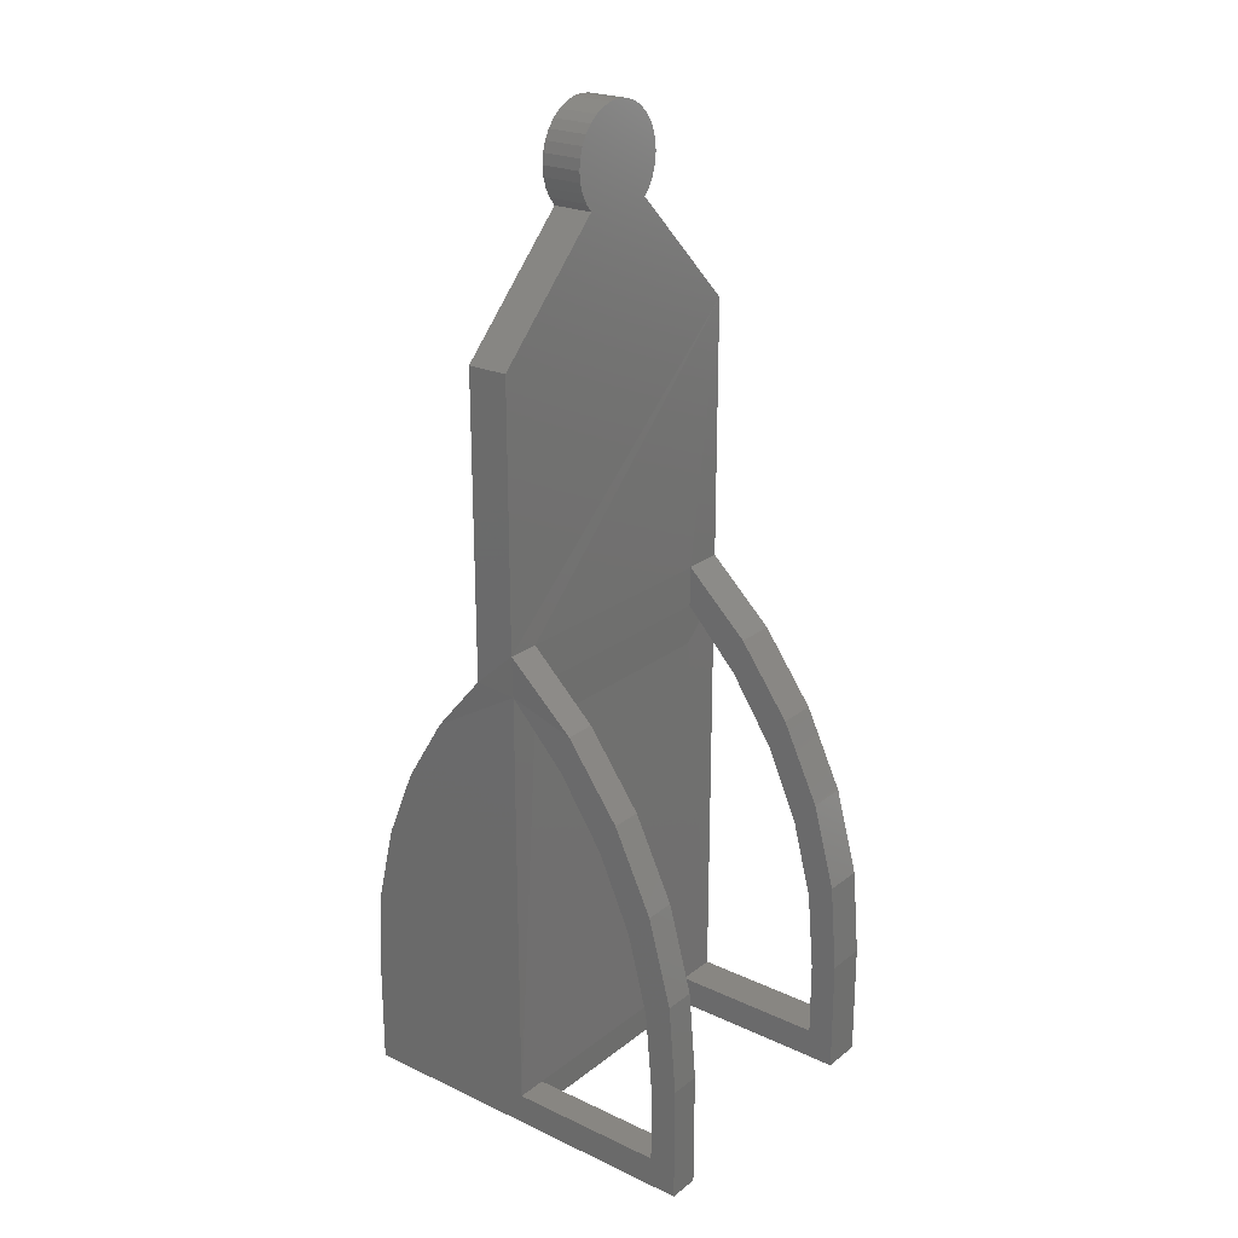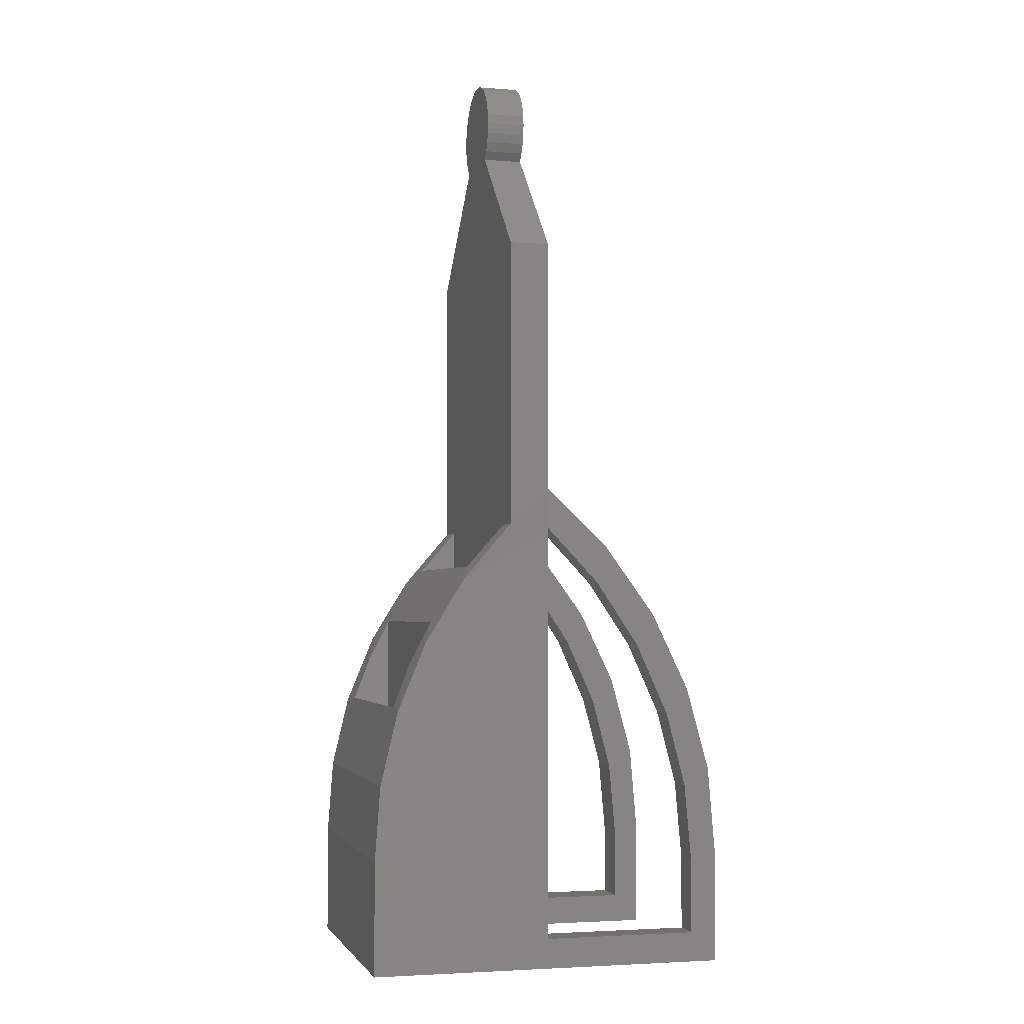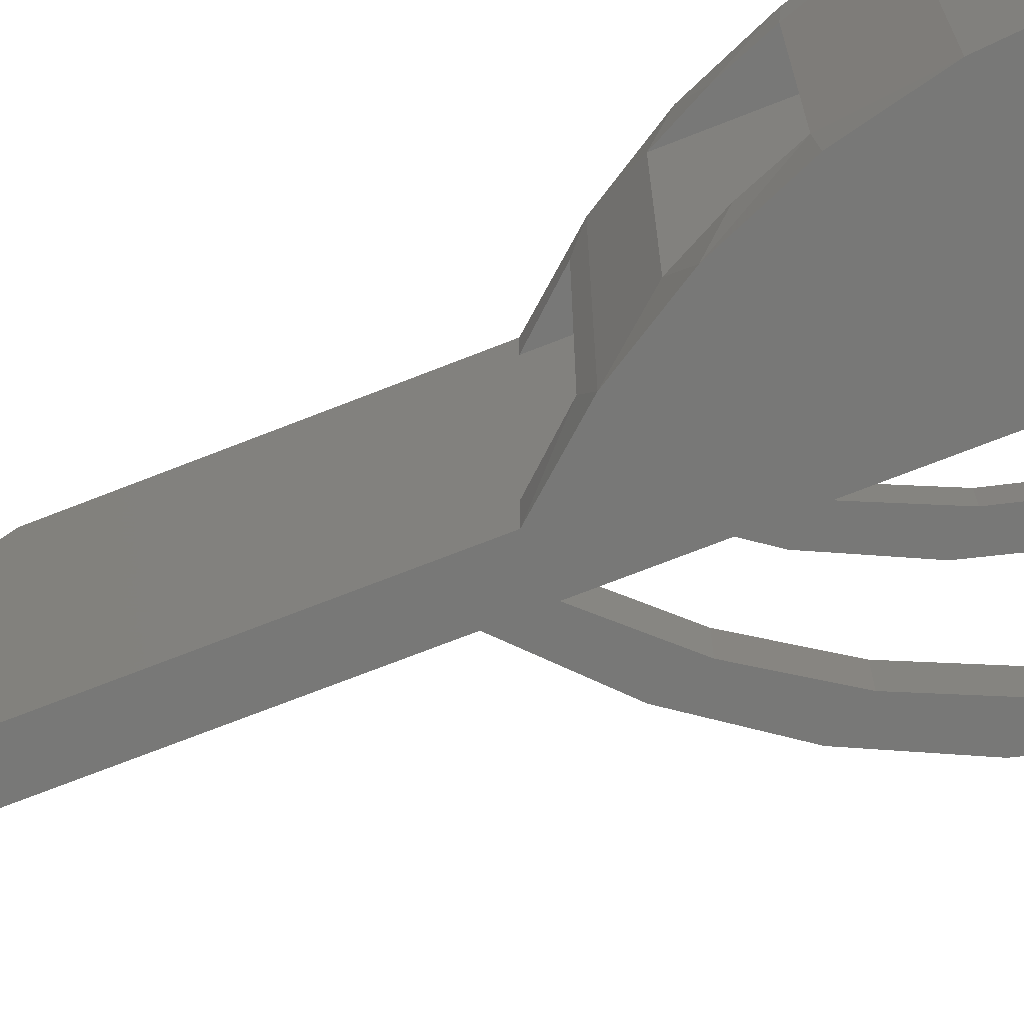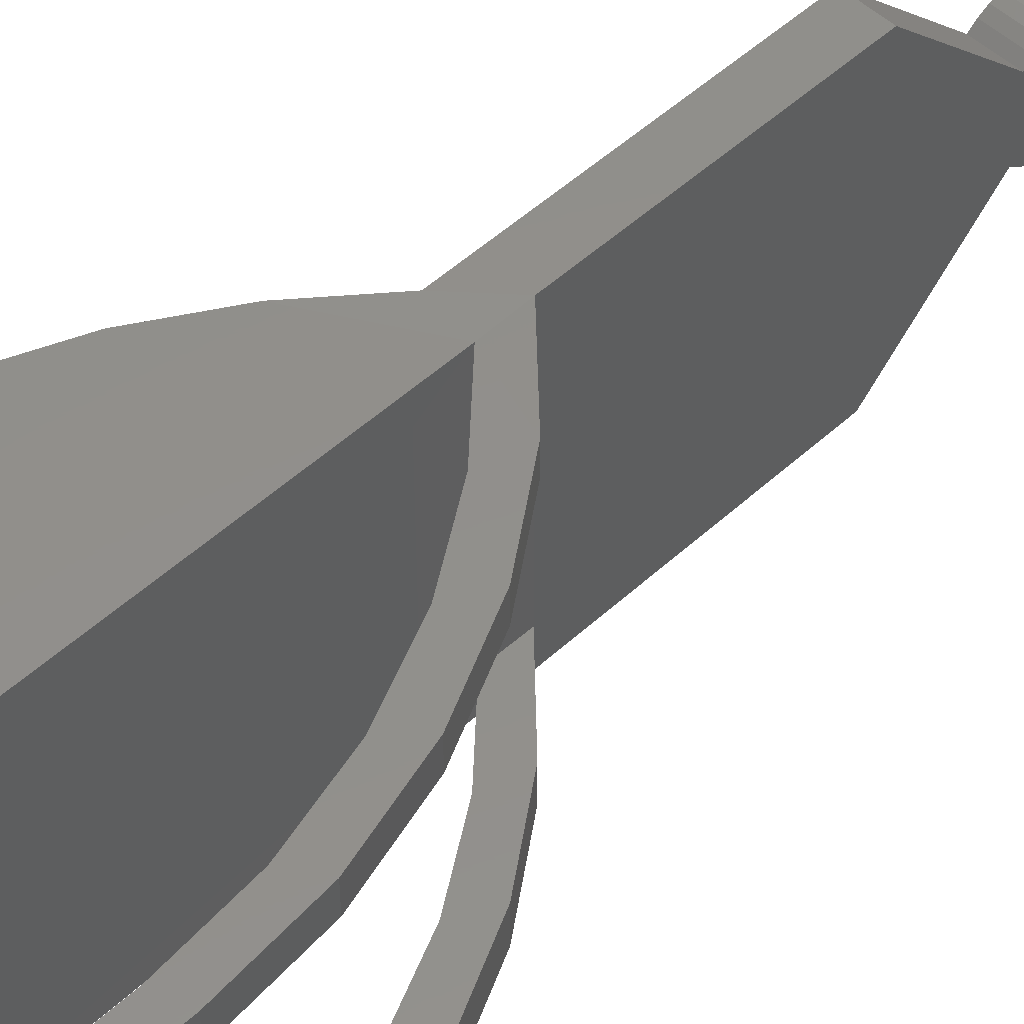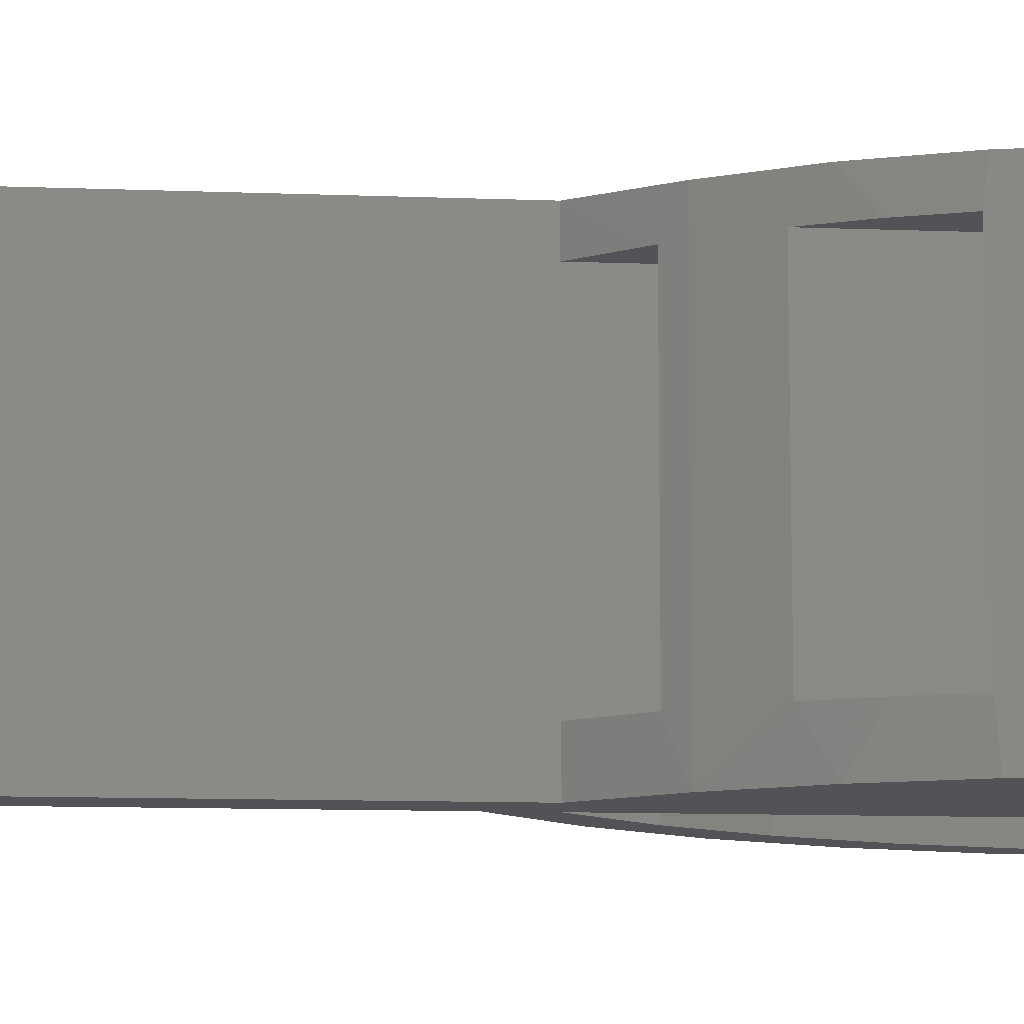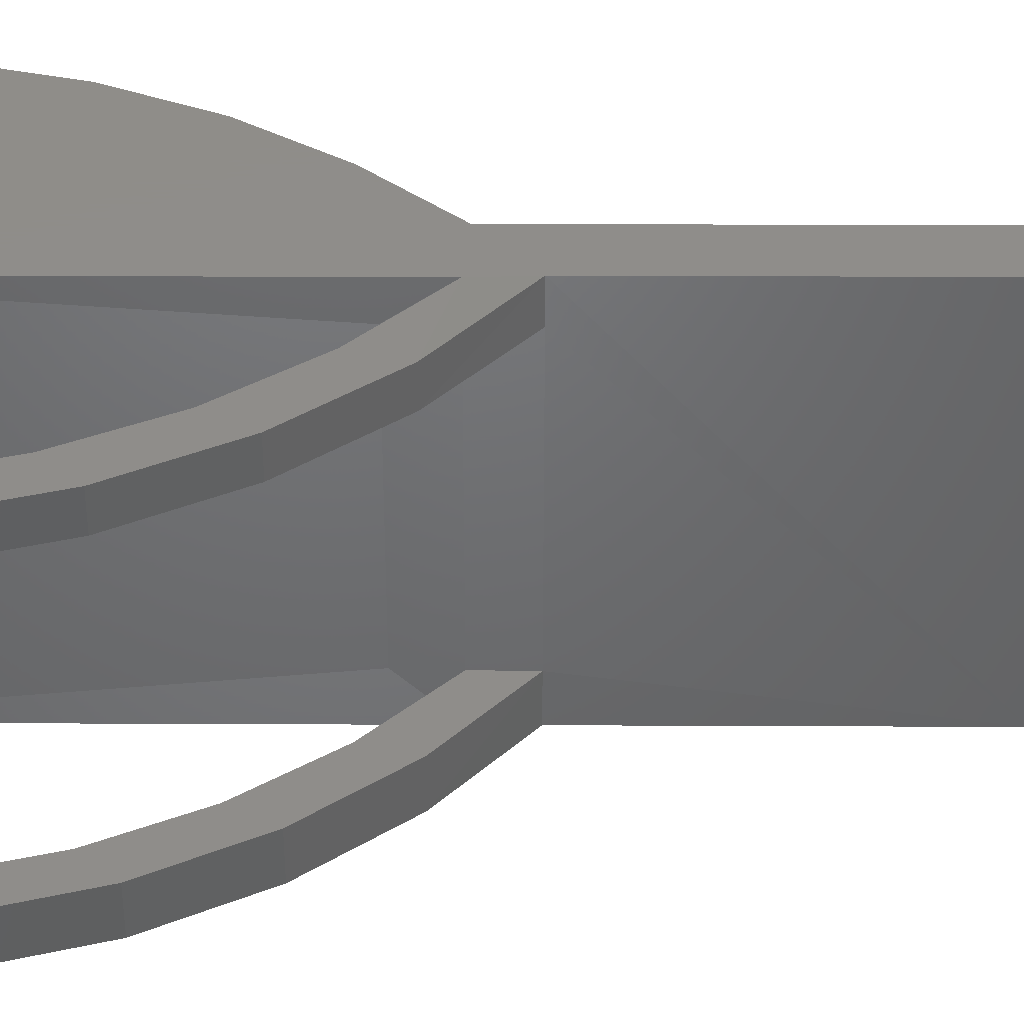
<metadata>
{"format":"stl","ext":"stl","renderer":"f3d","projection":"perspective","resolution":1024,"background":"white","views":[{"elev":23.6,"azim":38.1,"up":"+Y"},{"elev":-3.1,"azim":-14.6,"up":"+Y"},{"elev":-70.5,"azim":-68.4,"up":"+Z"},{"elev":51.6,"azim":45.3,"up":"+Z"},{"elev":-10.7,"azim":-95.6,"up":"+Z"},{"elev":41.8,"azim":90.3,"up":"+Z"}]}
</metadata>
<code>
# stl→obj: 160 verts, 324 faces
v 2.776e-17 0.2656 0.1172
v 0.04165 0.2214 0.1172
v 0.04928 0.2504 0.1172
v 0 0.2969 0.1182
v -0.03125 0.2687 0.1182
v -0.06961 0.2239 0.1172
v -0.1004 0.1736 0.1172
v -0.1228 0.119 0.1172
v -0.1364 0.06156 0.1172
v -0.1406 0.002714 0.1172
v -0.1406 -0.08594 0.1172
v 0 -0.0625 0.1172
v 0.08894 0.1958 0.1172
v 0.07537 0.1709 0.1172
v 0.1181 0.135 0.1172
v 0.1002 0.1155 0.1172
v 0.1358 0.06993 0.1172
v 0.1156 0.05672 0.1172
v 0.1414 0.002714 0.1172
v 0.1209 -0.003783 0.1172
v 0.1414 -0.08594 0.1172
v 0.1209 -0.0625 0.1172
v 0 0.2969 -0.1172
v 0.04928 0.2504 -0.1172
v 2.776e-17 0.2656 -0.1172
v -0.03125 0.2687 -0.1172
v -0.03125 0.4964 -0.1172
v 0 0.4964 -0.1172
v 0 -0.0625 -0.1172
v 0.1209 -0.0625 -0.1172
v 0.1414 -0.08594 -0.1172
v -0.1406 -0.08594 -0.1172
v -0.1406 0.002714 -0.1172
v -0.1364 0.06156 -0.1172
v -0.1228 0.119 -0.1172
v -0.1004 0.1736 -0.1172
v -0.06961 0.2239 -0.1172
v 0.04165 0.2214 -0.1172
v 0.08894 0.1958 -0.1172
v 0.07537 0.1709 -0.1172
v 0.1181 0.135 -0.1172
v 0.1002 0.1155 -0.1172
v 0.1358 0.06993 -0.1172
v 0.1156 0.05672 -0.1172
v 0.1414 0.002714 -0.1172
v 0.1209 -0.003783 -0.1172
v -0.03125 0.6518 0.01612
v -0.03125 0.6541 0.008457
v -0.03125 0.6549 0.0004934
v -0.03125 0.6541 -0.00747
v -0.03125 0.6518 -0.01513
v -0.03125 0.648 0.02317
v -0.03125 0.648 -0.02219
v -0.03125 0.6429 0.02936
v -0.03125 0.6429 -0.02837
v -0.03125 0.6367 0.03444
v -0.03125 0.6367 -0.03345
v -0.03125 0.6297 0.03821
v -0.03125 0.6297 -0.03722
v -0.03125 0.622 0.04053
v -0.03125 0.622 -0.03954
v -0.03125 0.5984 -0.03722
v -0.03125 0.5984 0.03821
v -0.03125 0.6061 -0.03954
v -0.03125 0.5914 0.03444
v -0.03125 0.5914 -0.03345
v -0.03125 0.5852 0.02936
v -0.03125 0.5852 -0.02837
v -0.03125 0.4964 0.1182
v -0.03125 0.2687 -0.08594
v -0.03125 0.2687 0.09375
v -0.03125 0.6061 0.04053
v -0.03125 0.6141 0.04131
v -0.03125 0.6141 -0.04033
v -0.03125 -9.975e-18 0.09375
v -0.03125 0 -0.08594
v -8.823e-18 0.5914 0.03444
v -5.055e-18 0.5914 -0.03345
v -4.845e-18 0.5984 -0.03722
v -9.032e-18 0.5984 0.03821
v -4.716e-18 0.6061 -0.03954
v -9.161e-18 0.6061 0.04053
v -9.161e-18 0.622 0.04053
v -4.845e-18 0.6297 -0.03722
v -9.032e-18 0.6297 0.03821
v -5.055e-18 0.6367 -0.03345
v -8.823e-18 0.6367 0.03444
v -5.337e-18 0.6429 -0.02837
v -8.541e-18 0.6429 0.02936
v -5.68e-18 0.648 -0.02219
v -8.198e-18 0.648 0.02317
v -6.072e-18 0.6518 -0.01513
v -7.806e-18 0.6518 0.01612
v -6.497e-18 0.6541 -0.00747
v -6.939e-18 0.6549 0.0004934
v -7.381e-18 0.6541 0.008457
v -8.541e-18 0.5852 0.02936
v 0 0.4964 0.1182
v 0 0.5852 -0.02837
v -0.0009868 0.2344 -0.08594
v 0 -0.0625 -0.08594
v -1.301e-17 0.2656 -0.08594
v -0.0009868 0.2344 0.09375
v 1.98e-16 0.2656 0.09375
v 0 -0.0625 0.09375
v 0.0004112 0.2969 0.09375
v 0.0004112 0.2969 -0.08594
v -9.205e-18 0.6141 0.04131
v -4.673e-18 0.6141 -0.04033
v -4.716e-18 0.622 -0.03954
v -0.0009868 -0.08594 0.09375
v 0.1414 -0.08594 0.09375
v 0.1209 -0.0625 0.09375
v 0.1414 0.002714 0.09375
v 0.1209 -0.003783 0.09375
v 0.1358 0.06993 0.09375
v 0.1156 0.05672 0.09375
v 0.1181 0.135 0.09375
v 0.1002 0.1155 0.09375
v 0.08894 0.1958 0.09375
v 0.07537 0.1709 0.09375
v 0.04928 0.2504 0.09375
v 0.04165 0.2214 0.09375
v -0.0009868 -0.08594 -0.08594
v 0.1209 -0.0625 -0.08594
v 0.1414 -0.08594 -0.08594
v 0.1209 -0.003783 -0.08594
v 0.1414 0.002714 -0.08594
v 0.1156 0.05672 -0.08594
v 0.1358 0.06993 -0.08594
v 0.1002 0.1155 -0.08594
v 0.1181 0.135 -0.08594
v 0.07537 0.1709 -0.08594
v 0.08894 0.1958 -0.08594
v 0.04165 0.2214 -0.08594
v 0.04928 0.2504 -0.08594
v -0.09178 0.1896 0.09375
v -0.1086 0.1563 0.09375
v -0.06961 0.2239 0.003906
v -0.09178 0.1896 -0.08594
v -0.1086 0.1563 -0.08594
v -0.06151 0.2346 0.09375
v -0.06151 0.2346 -0.08594
v -0.122 0.1214 0.09375
v -0.1364 0.06156 0.003906
v -0.122 0.1214 -0.08594
v -0.06151 -8.085e-18 0.09375
v -0.06151 1.89e-18 -0.08594
v -0.1172 0.03125 -0.03125
v -0.09178 0.03125 -0.03125
v -0.1172 0.03125 0.03125
v -0.09178 0.03125 0.03125
v -0.09178 0.0625 -0.03125
v -0.1172 0.0625 -0.03125
v -0.09178 0.0625 0.03125
v -0.1172 0.0625 0.03125
v -0.09178 -6.195e-18 0.09375
v -0.09178 3.78e-18 -0.08594
v -0.122 5.67e-18 -0.08594
v -0.122 -4.305e-18 0.09375
f 1 2 3
f 1 3 4
f 1 4 5
f 1 5 6
f 1 6 7
f 1 7 8
f 1 8 9
f 1 9 10
f 1 10 11
f 1 11 12
f 3 2 13
f 13 2 14
f 13 14 15
f 15 14 16
f 15 16 17
f 17 16 18
f 17 18 19
f 19 18 20
f 19 20 21
f 21 20 22
f 21 22 11
f 11 22 12
f 23 24 25
f 23 25 26
f 23 26 27
f 23 27 28
f 29 30 31
f 29 31 32
f 29 32 33
f 29 33 34
f 29 34 35
f 29 35 36
f 29 36 37
f 29 37 26
f 29 26 25
f 25 24 38
f 38 24 39
f 38 39 40
f 40 39 41
f 40 41 42
f 42 41 43
f 42 43 44
f 44 43 45
f 44 45 46
f 46 45 31
f 46 31 30
f 47 48 49
f 47 49 50
f 51 47 50
f 52 47 51
f 53 52 51
f 54 52 53
f 55 54 53
f 56 54 55
f 57 56 55
f 58 56 57
f 59 58 57
f 60 58 59
f 61 60 59
f 62 63 64
f 65 63 62
f 66 65 62
f 67 65 66
f 67 66 68
f 67 68 27
f 67 27 69
f 27 26 70
f 27 70 71
f 27 71 5
f 27 5 69
f 63 72 64
f 64 72 73
f 64 73 74
f 74 73 60
f 74 60 61
f 75 71 76
f 76 71 70
f 77 78 79
f 77 79 80
f 80 79 81
f 80 81 82
f 83 84 85
f 85 84 86
f 85 86 87
f 87 86 88
f 87 88 89
f 89 88 90
f 89 90 91
f 91 90 92
f 91 92 93
f 93 92 94
f 93 94 95
f 93 95 96
f 97 98 28
f 97 28 99
f 97 99 78
f 97 78 77
f 100 101 29
f 100 29 25
f 100 25 102
f 100 102 103
f 103 102 104
f 103 104 1
f 103 1 12
f 103 12 105
f 28 98 4
f 28 4 106
f 28 106 107
f 28 107 23
f 107 106 102
f 102 106 104
f 82 81 108
f 108 81 109
f 108 109 83
f 83 109 110
f 83 110 84
f 67 69 97
f 97 69 98
f 67 97 65
f 65 97 77
f 65 77 63
f 63 77 80
f 63 80 72
f 72 80 82
f 72 82 73
f 73 82 108
f 73 108 60
f 60 108 83
f 60 83 58
f 58 83 85
f 58 85 56
f 56 85 87
f 56 87 54
f 54 87 89
f 54 89 52
f 52 89 91
f 52 91 47
f 47 91 93
f 47 93 48
f 48 93 96
f 48 96 49
f 49 96 95
f 49 95 50
f 50 95 94
f 50 94 51
f 51 94 92
f 51 92 53
f 53 92 90
f 53 90 55
f 55 90 88
f 55 88 57
f 57 88 86
f 57 86 59
f 59 86 84
f 59 84 61
f 61 84 110
f 61 110 74
f 74 110 109
f 74 109 64
f 64 109 81
f 64 81 62
f 62 81 79
f 62 79 66
f 66 79 78
f 66 78 68
f 68 78 99
f 27 68 28
f 28 68 99
f 69 5 98
f 98 5 4
f 111 105 112
f 112 105 113
f 112 113 114
f 114 113 115
f 114 115 116
f 116 115 117
f 116 117 118
f 118 117 119
f 118 119 120
f 120 119 121
f 120 121 122
f 122 121 123
f 122 123 106
f 106 123 104
f 101 124 125
f 125 124 126
f 125 126 127
f 127 126 128
f 127 128 129
f 129 128 130
f 129 130 131
f 131 130 132
f 131 132 133
f 133 132 134
f 133 134 135
f 135 134 136
f 135 136 102
f 102 136 107
f 111 124 105
f 105 124 101
f 105 101 103
f 103 101 100
f 137 138 7
f 137 7 6
f 137 6 139
f 137 139 140
f 140 139 37
f 140 37 36
f 140 36 141
f 142 143 139
f 142 139 6
f 142 6 5
f 142 5 71
f 7 138 8
f 8 138 144
f 8 144 9
f 9 144 145
f 9 145 10
f 10 145 33
f 144 146 145
f 145 146 34
f 145 34 33
f 141 36 146
f 146 36 35
f 146 35 34
f 70 26 143
f 143 26 37
f 143 37 139
f 142 71 147
f 147 71 75
f 70 143 76
f 76 143 148
f 19 114 17
f 17 114 116
f 17 116 15
f 15 116 118
f 15 118 13
f 13 118 120
f 13 120 3
f 3 120 122
f 3 122 4
f 4 122 106
f 128 45 130
f 130 45 43
f 130 43 132
f 132 43 41
f 132 41 134
f 134 41 39
f 134 39 136
f 136 39 24
f 136 24 107
f 107 24 23
f 40 135 38
f 38 135 102
f 38 102 25
f 135 40 133
f 133 40 42
f 133 42 131
f 131 42 44
f 131 44 129
f 129 44 46
f 129 46 127
f 121 2 123
f 123 2 1
f 123 1 104
f 2 121 14
f 14 121 119
f 14 119 16
f 16 119 117
f 16 117 18
f 18 117 115
f 18 115 20
f 149 150 151
f 151 150 152
f 153 154 155
f 155 154 156
f 149 154 150
f 150 154 153
f 151 152 156
f 156 152 155
f 137 152 157
f 157 152 150
f 157 150 158
f 152 137 155
f 155 137 140
f 155 140 153
f 153 140 158
f 153 158 150
f 154 149 156
f 156 149 151
f 159 158 146
f 146 158 140
f 146 140 141
f 159 146 160
f 160 146 144
f 157 160 137
f 137 160 144
f 137 144 138
f 148 143 147
f 147 143 142
f 158 159 157
f 157 159 160
f 76 148 75
f 75 148 147
f 31 126 32
f 32 126 124
f 32 124 11
f 11 124 111
f 11 111 21
f 21 111 112
f 114 19 112
f 112 19 21
f 45 128 31
f 31 128 126
f 101 125 29
f 29 125 30
f 12 22 105
f 105 22 113
f 125 127 30
f 30 127 46
f 22 20 113
f 113 20 115
f 33 32 10
f 10 32 11

</code>
